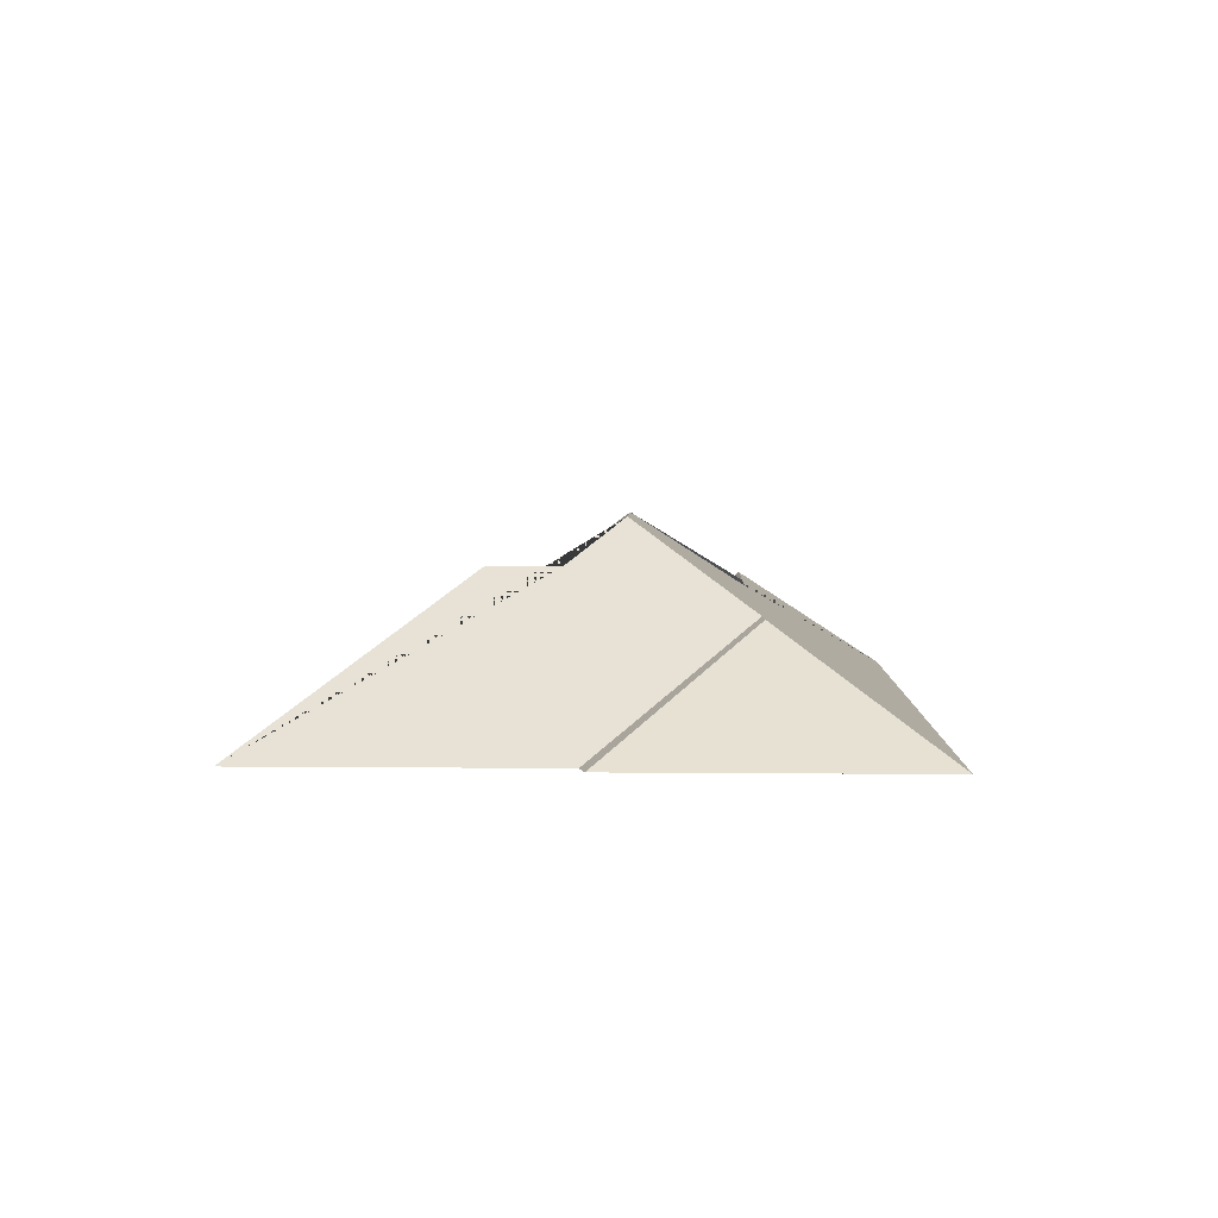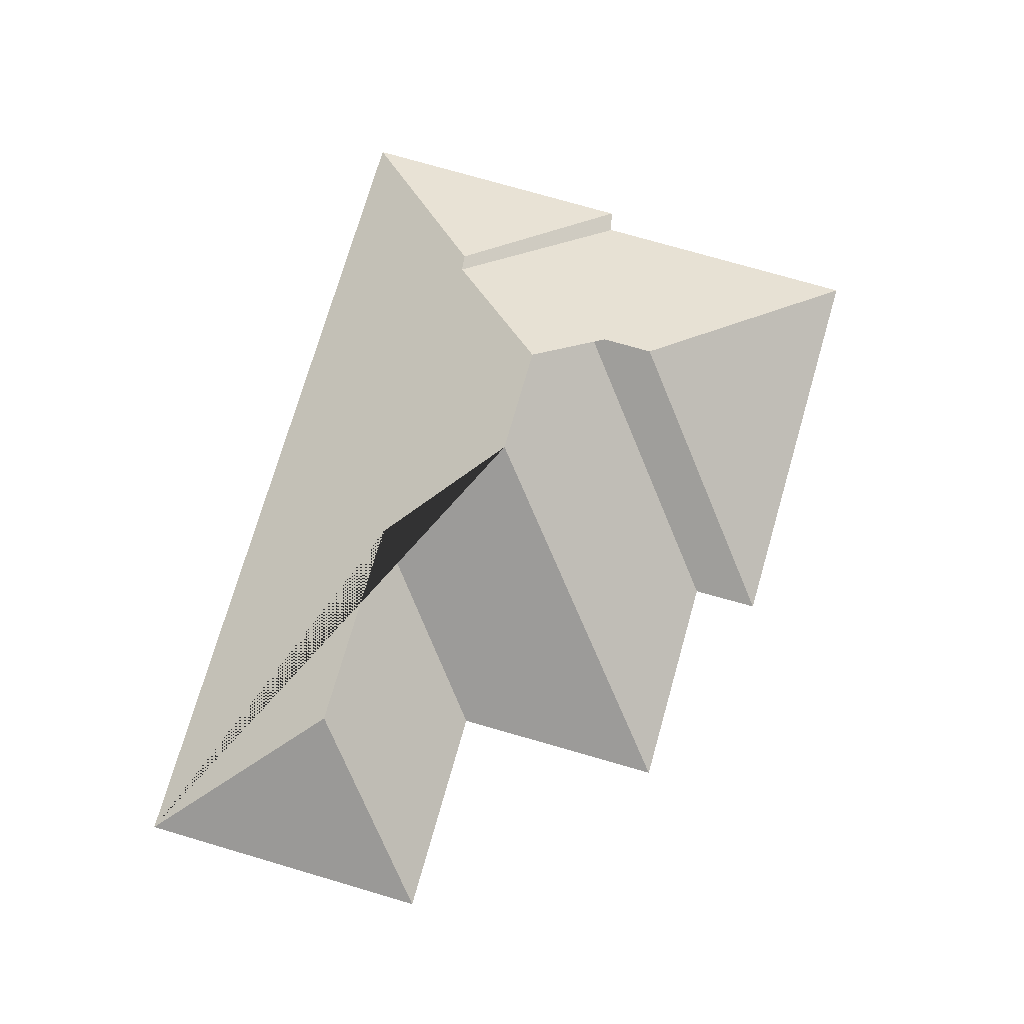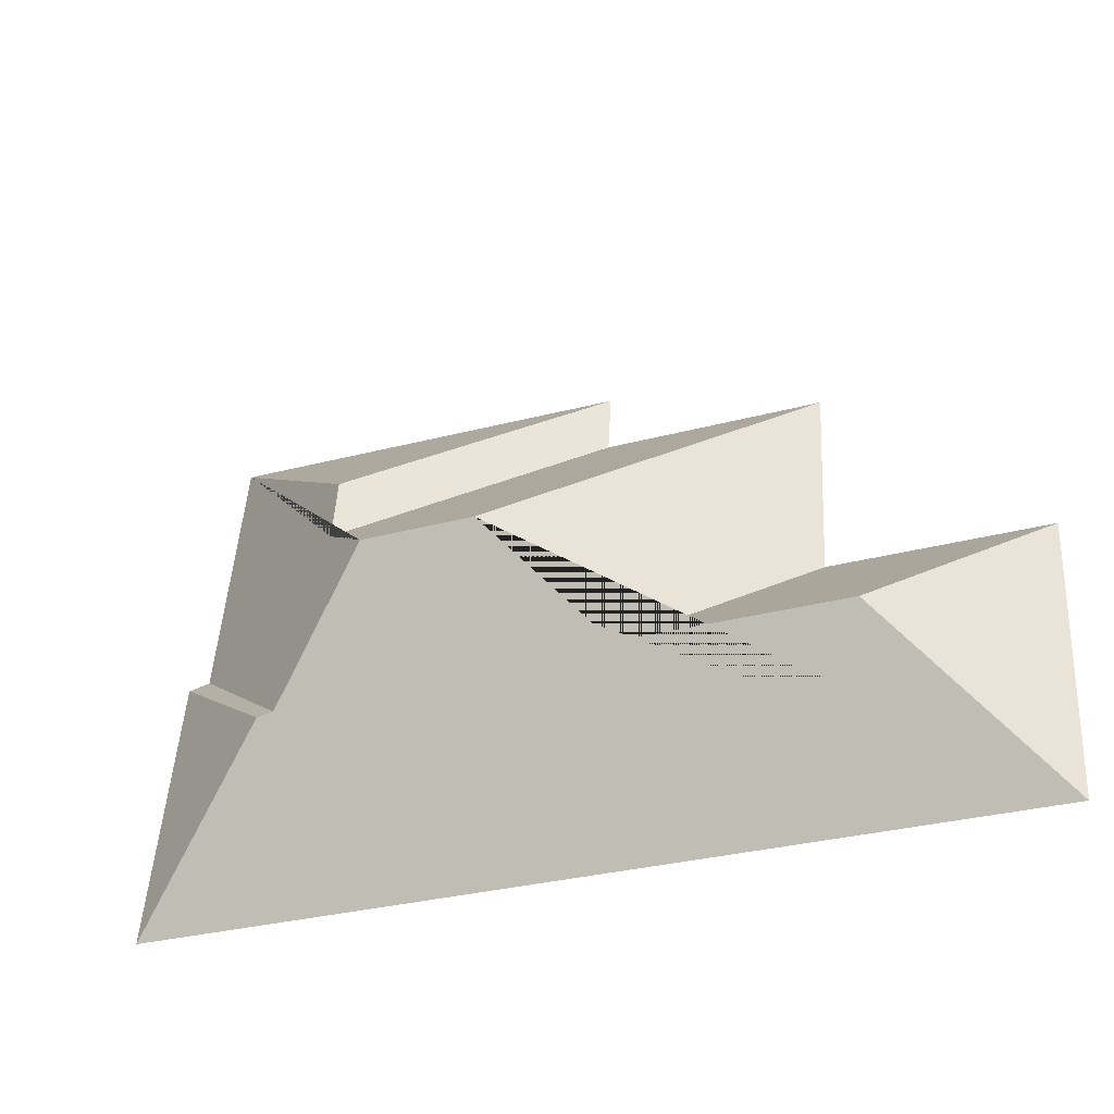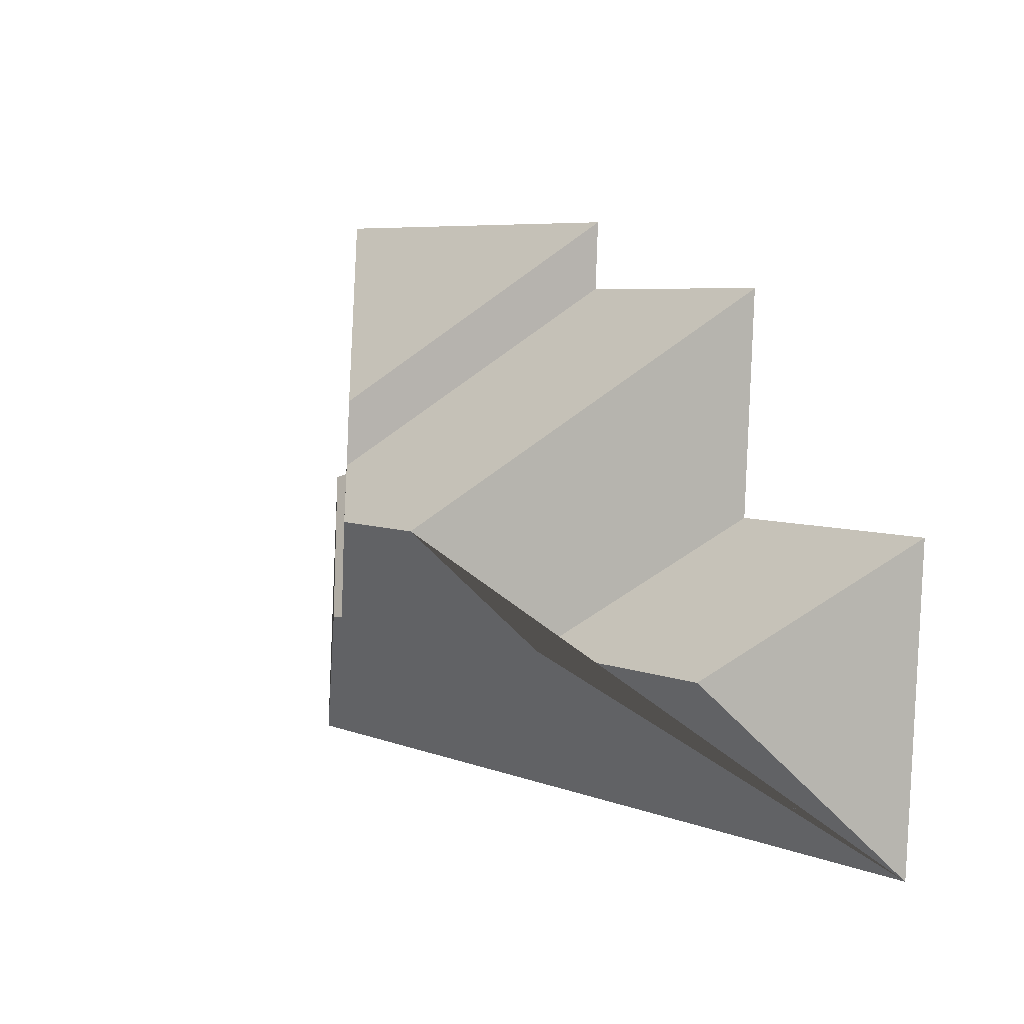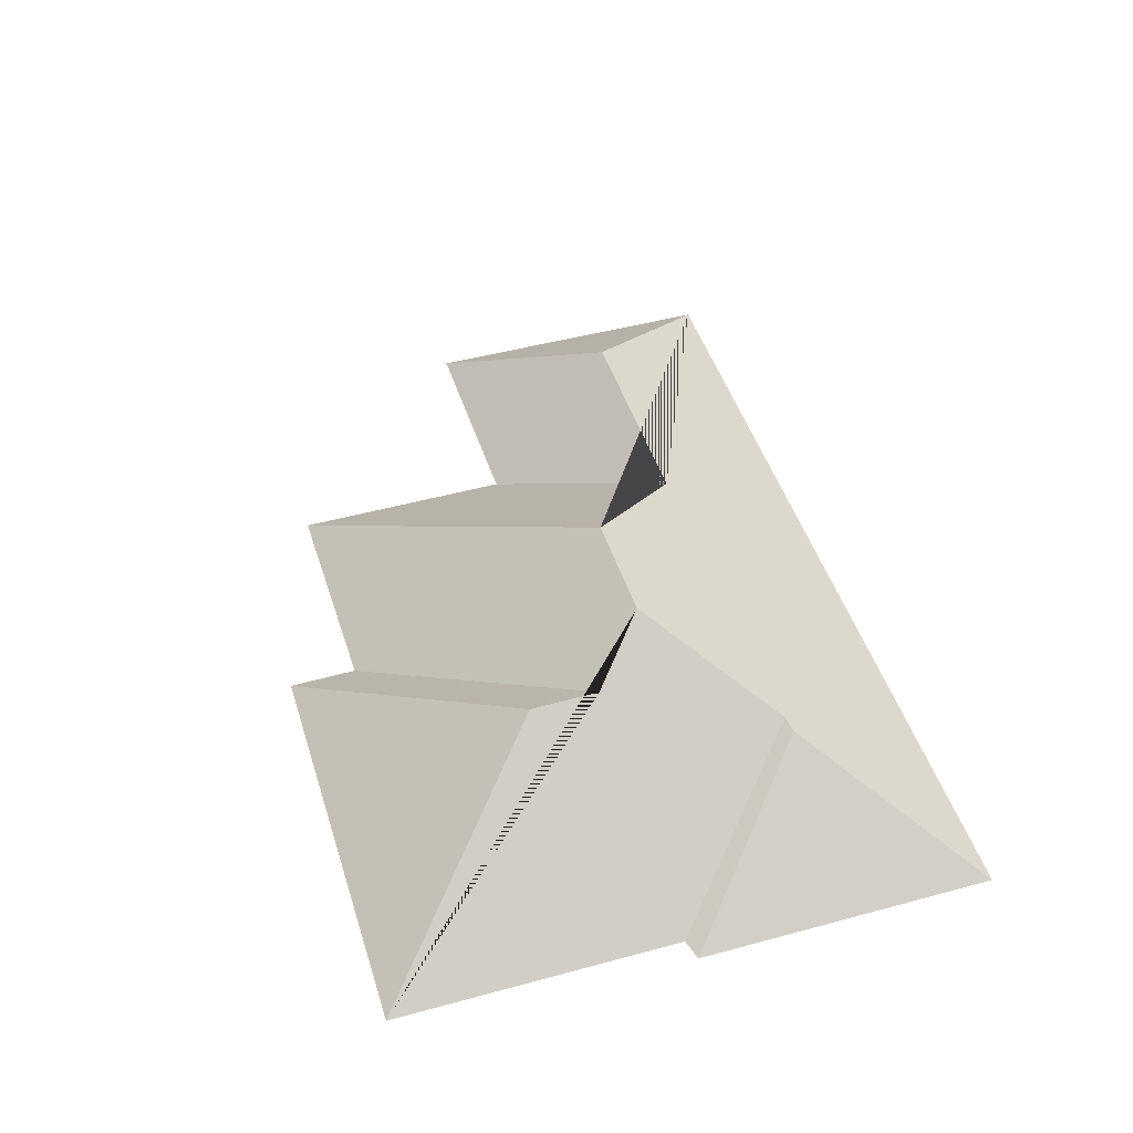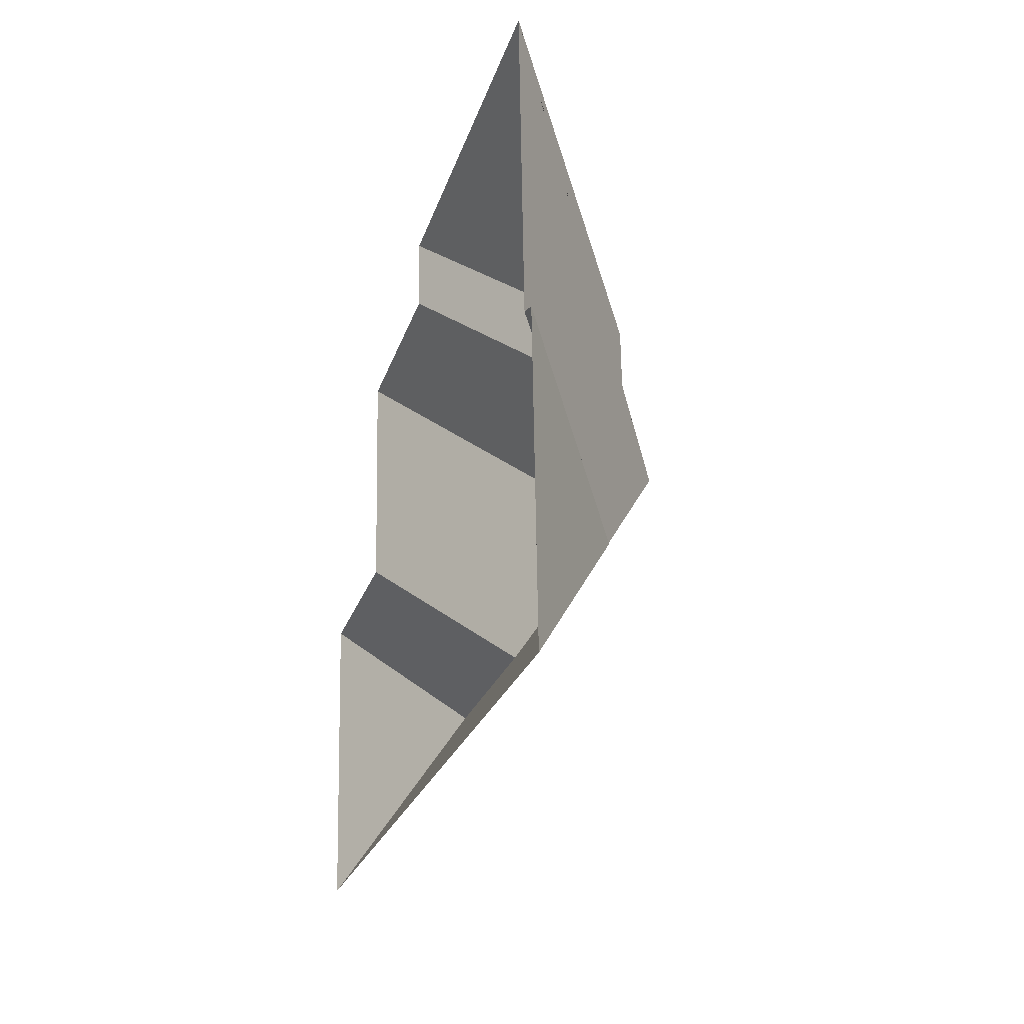
<metadata>
{"format":"obj","ext":"obj","renderer":"f3d","projection":"perspective","resolution":1024,"background":"white","views":[{"elev":4.3,"azim":88.3,"up":"+Y"},{"elev":74.8,"azim":-77.4,"up":"+Y"},{"elev":-42.9,"azim":-160.3,"up":"+Z"},{"elev":1.5,"azim":-130.7,"up":"+Z"},{"elev":46.8,"azim":69.2,"up":"+Y"},{"elev":-18.5,"azim":75.5,"up":"+Z"}]}
</metadata>
<code>
o CG10_500_048068_0024_roof
v 22.65 75 -250.8
v 15.33 75 -136.9
v 77.65 117 -186.4
v 95.54 75 -132.1
v 90.79 75 -51.17
v 159.4 116.8 -181.4
v 171.7 75 -21.33
v 173.1 75 -46.49
v 198 145 -138
v 239.6 144.9 -135.5
v 258.8 129.5 -114
v 257.3 129.4 -88.61
v 281.9 115.2 -175.9
v 288.3 114.6 -176.3
v 325.2 75 -11.47
v 331.9 75 -117.9
v 345.2 75 -200.4
v 347.1 75 -230
v 341.7 75 -146
v 340 75 -119.5
v 344.6 75 -192
v 342.2 75 -154.6
v 22.65 0 -250.8
v 15.33 0 -136.9
v 95.54 0 -132.1
v 90.79 0 -51.17
v 173.1 0 -46.49
v 171.7 0 -21.33
v 325.2 0 -11.47
v 331.9 0 -117.9
v 340 0 -119.5
v 341.7 0 -146
v 342.2 0 -154.6
v 344.6 0 -192
v 345.2 0 -200.4
v 347.1 0 -230
f 7 8 11 12
f 8 5 9 10 11
f 5 4 6 9
f 4 2 3 6
f 2 1 3
f 1 18 14 13 10 9 6 3
f 18 17 21 22 19 20 14
f 20 16 13 14
f 7 12 15
f 15 16 13 10 11 12

</code>
